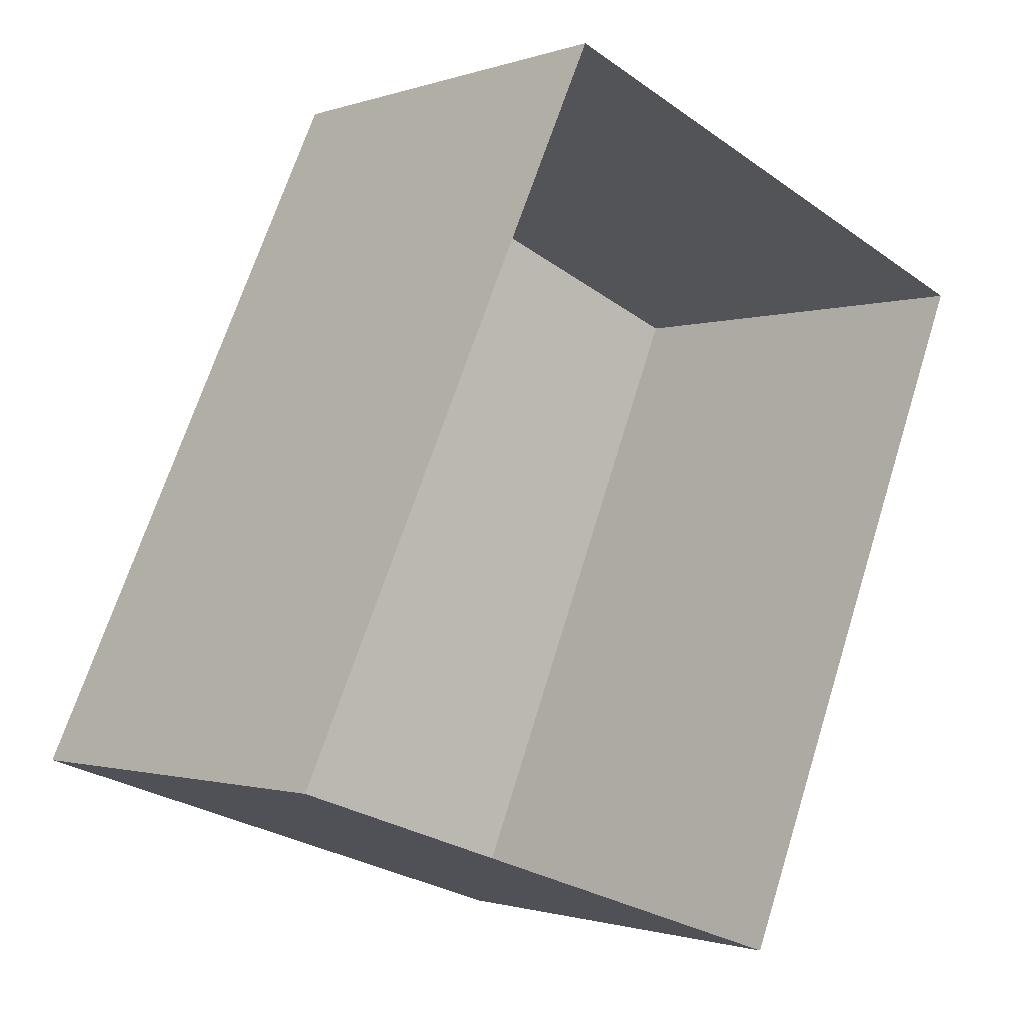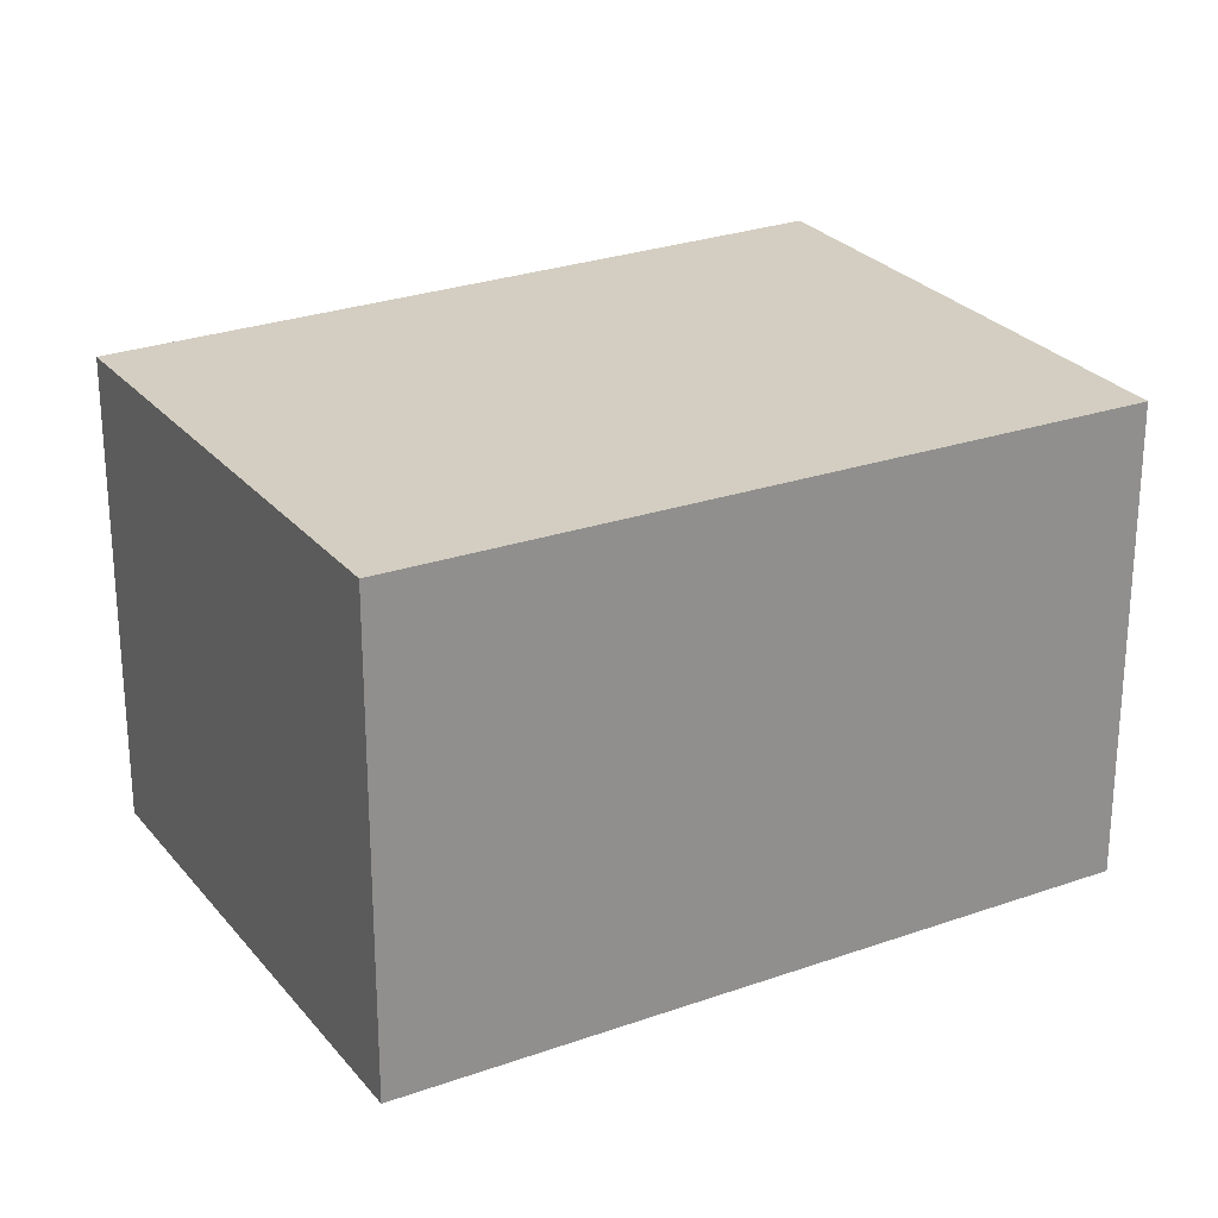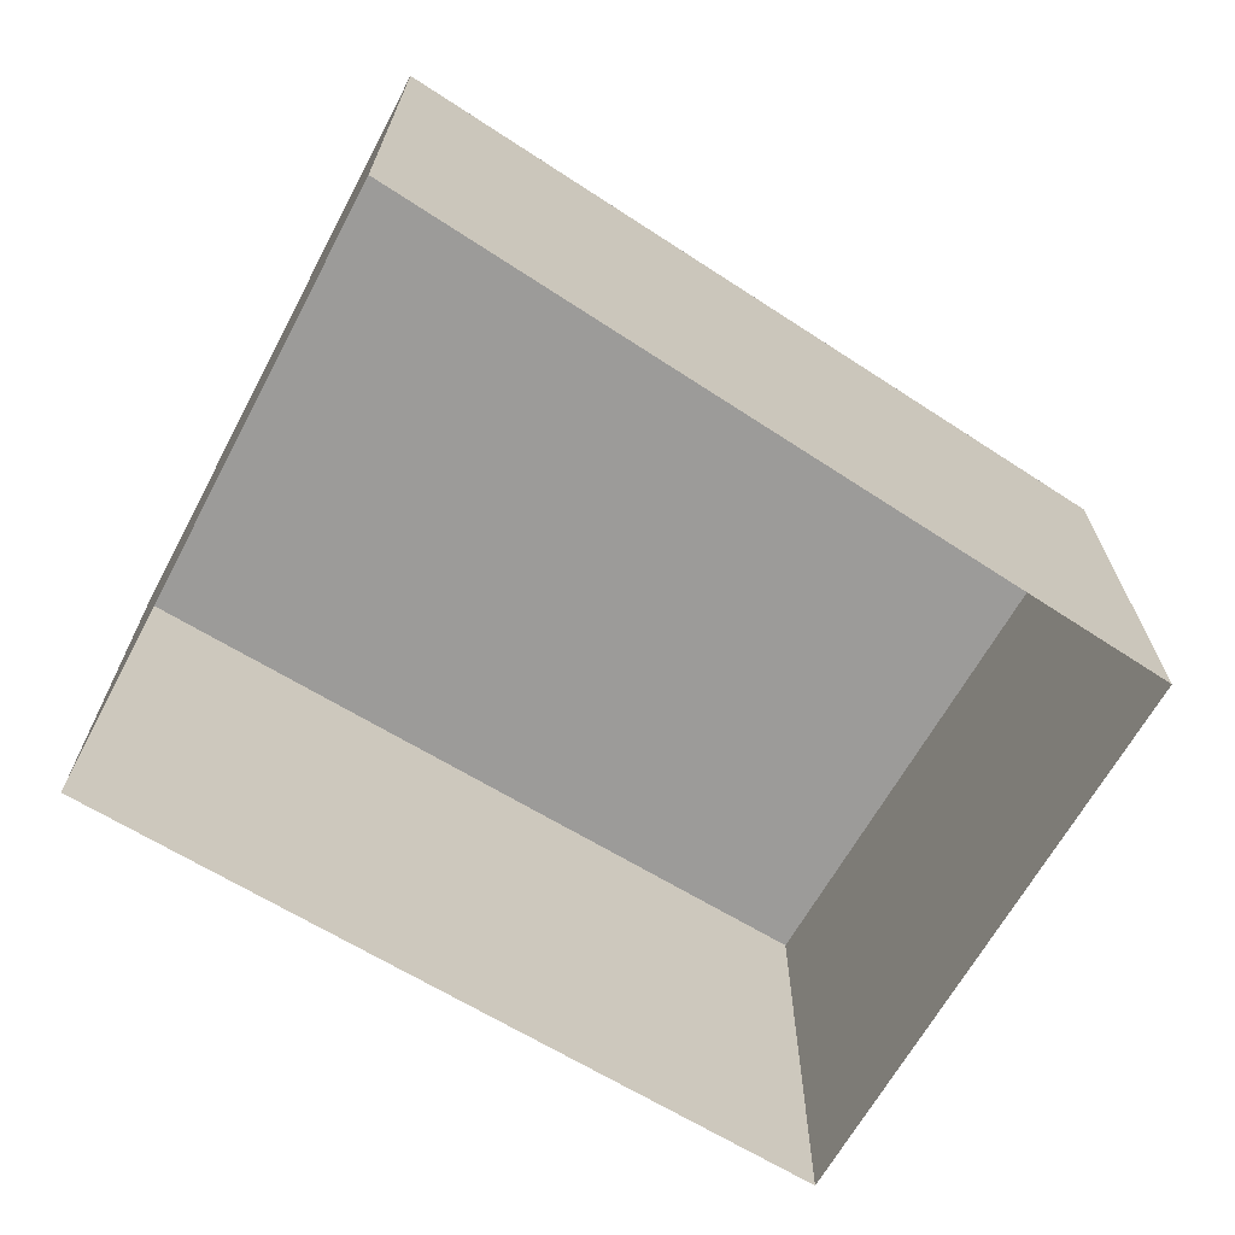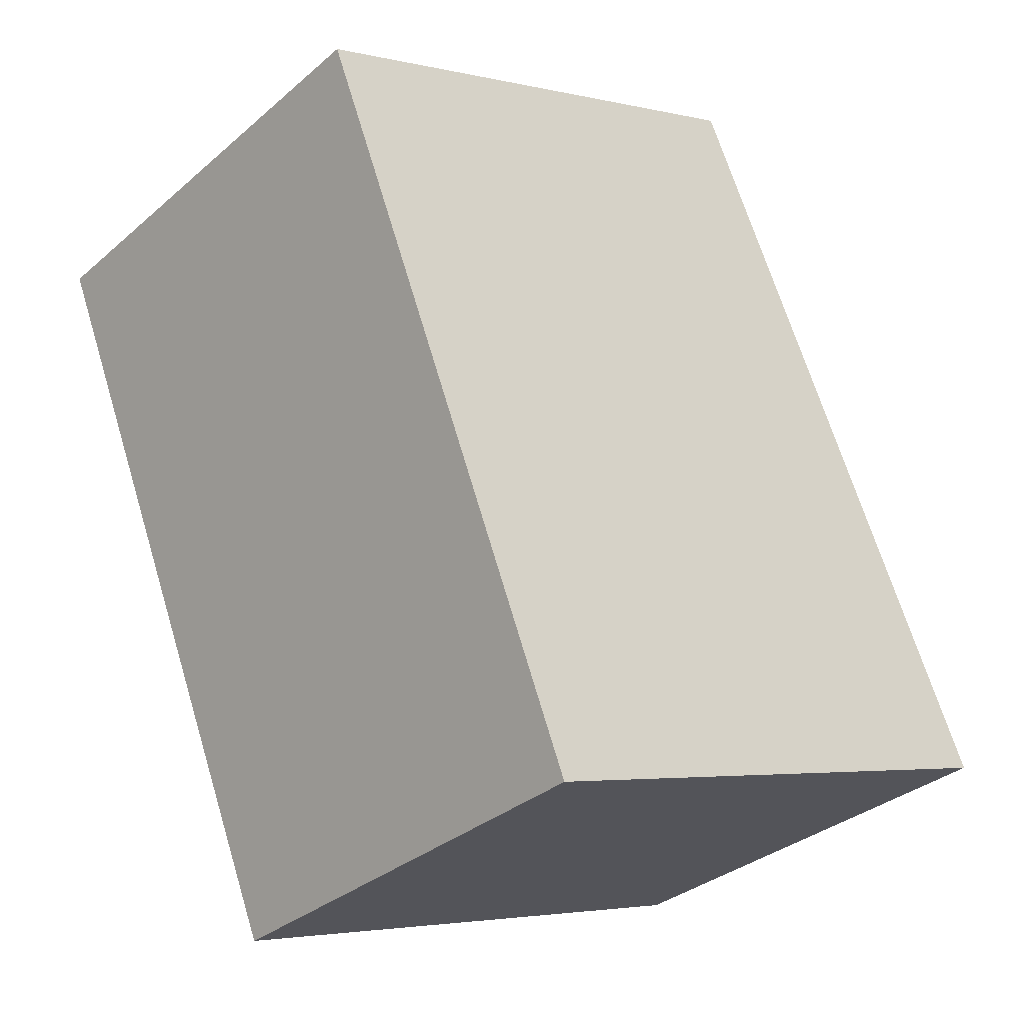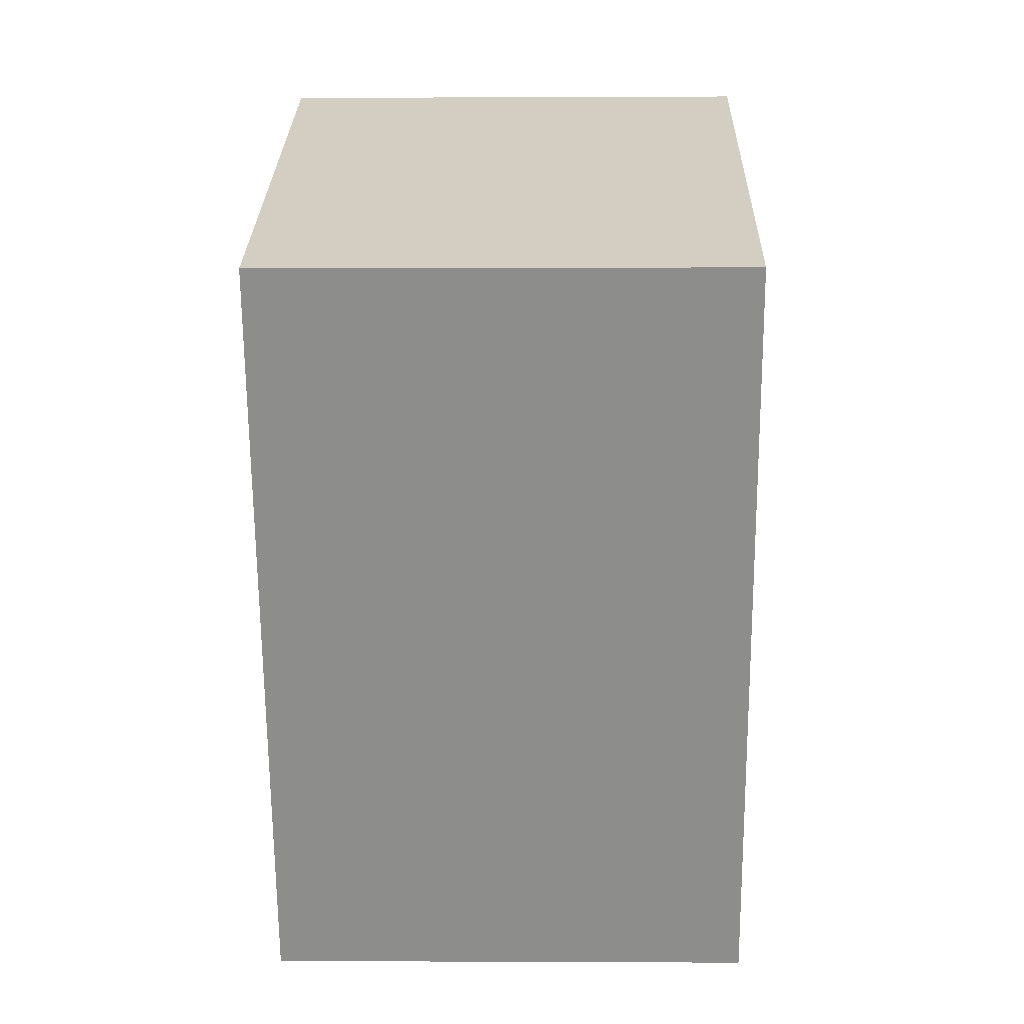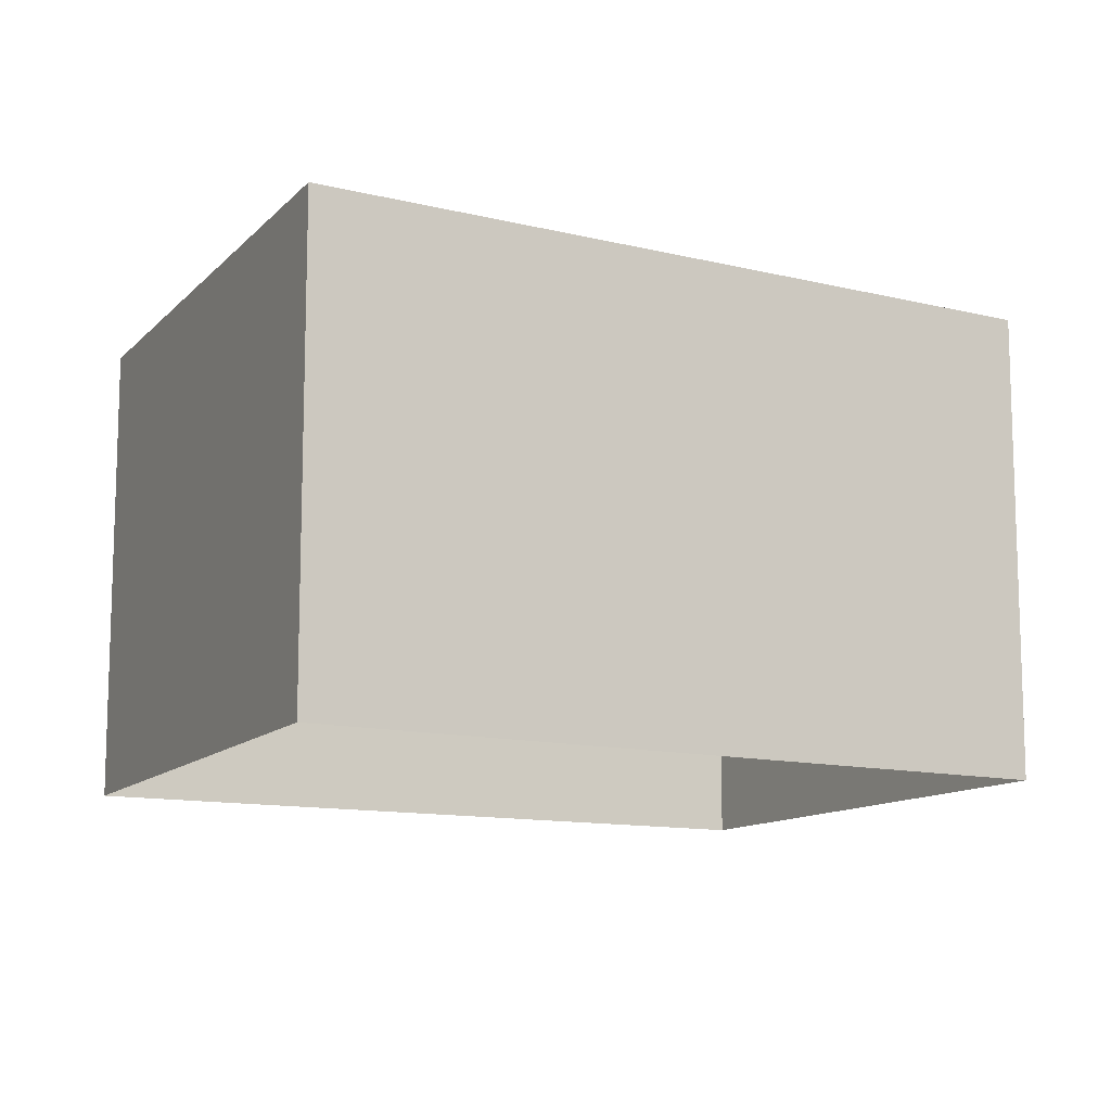
<metadata>
{"format":"obj","ext":"obj","renderer":"f3d","projection":"perspective","resolution":1024,"background":"white","views":[{"elev":-1.3,"azim":141.3,"up":"+Y"},{"elev":25.0,"azim":-97.7,"up":"+Z"},{"elev":-69.8,"azim":81.5,"up":"+Z"},{"elev":-32.7,"azim":-40.3,"up":"+Y"},{"elev":3.3,"azim":-88.8,"up":"+Y"},{"elev":-11.9,"azim":83.9,"up":"+Z"}]}
</metadata>
<code>
v -8.862e+04 -1.001e+05 2.845
v -8.862e+04 -1.001e+05 2.846
v -8.863e+04 -1.001e+05 2.846
v -8.863e+04 -1.001e+05 2.845
v -8.862e+04 -1.001e+05 5.933
v -8.863e+04 -1.001e+05 5.933
v -8.863e+04 -1.001e+05 5.934
v -8.862e+04 -1.001e+05 5.934
f 1 2 3
f 4 1 3
f 5 6 7
f 8 5 7
f 6 4 3
f 7 6 3
f 8 3 2
f 8 7 3
f 5 1 4
f 6 5 4
f 8 2 1
f 5 8 1

</code>
